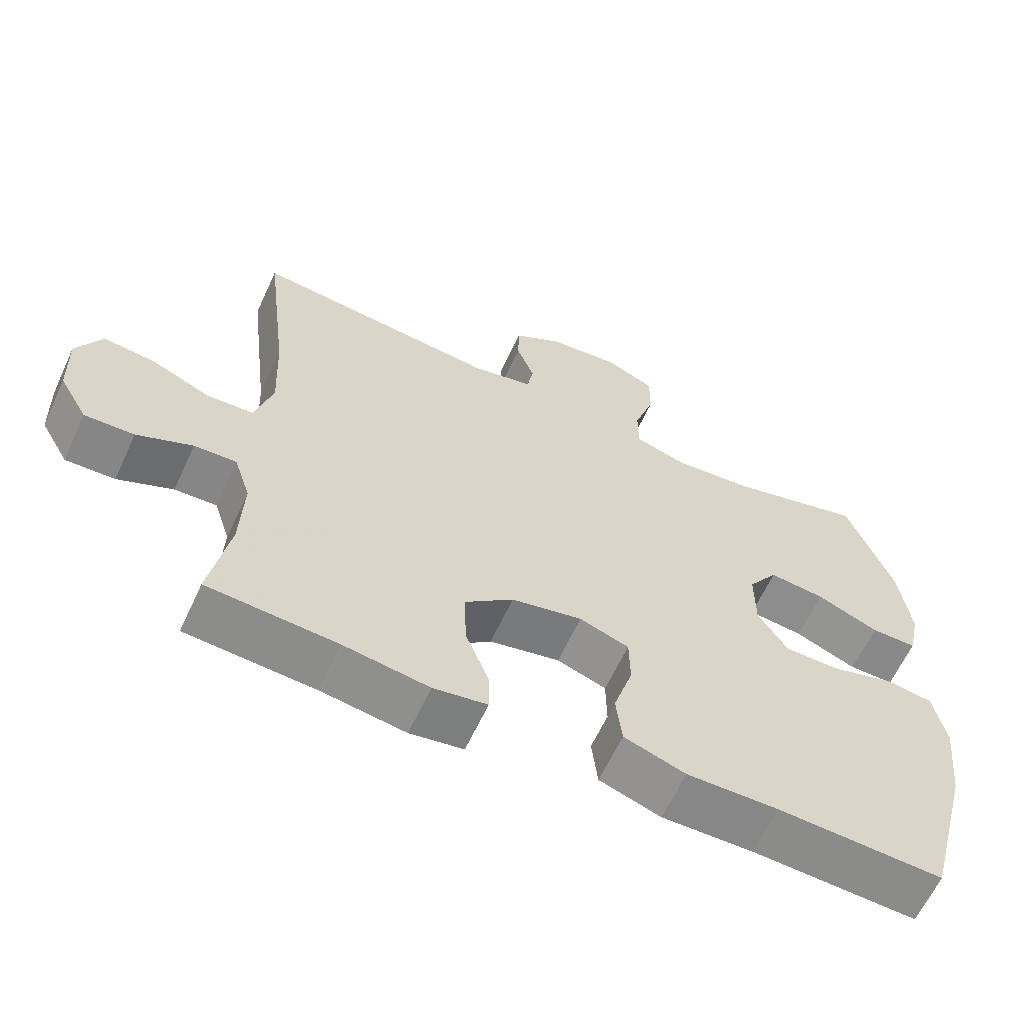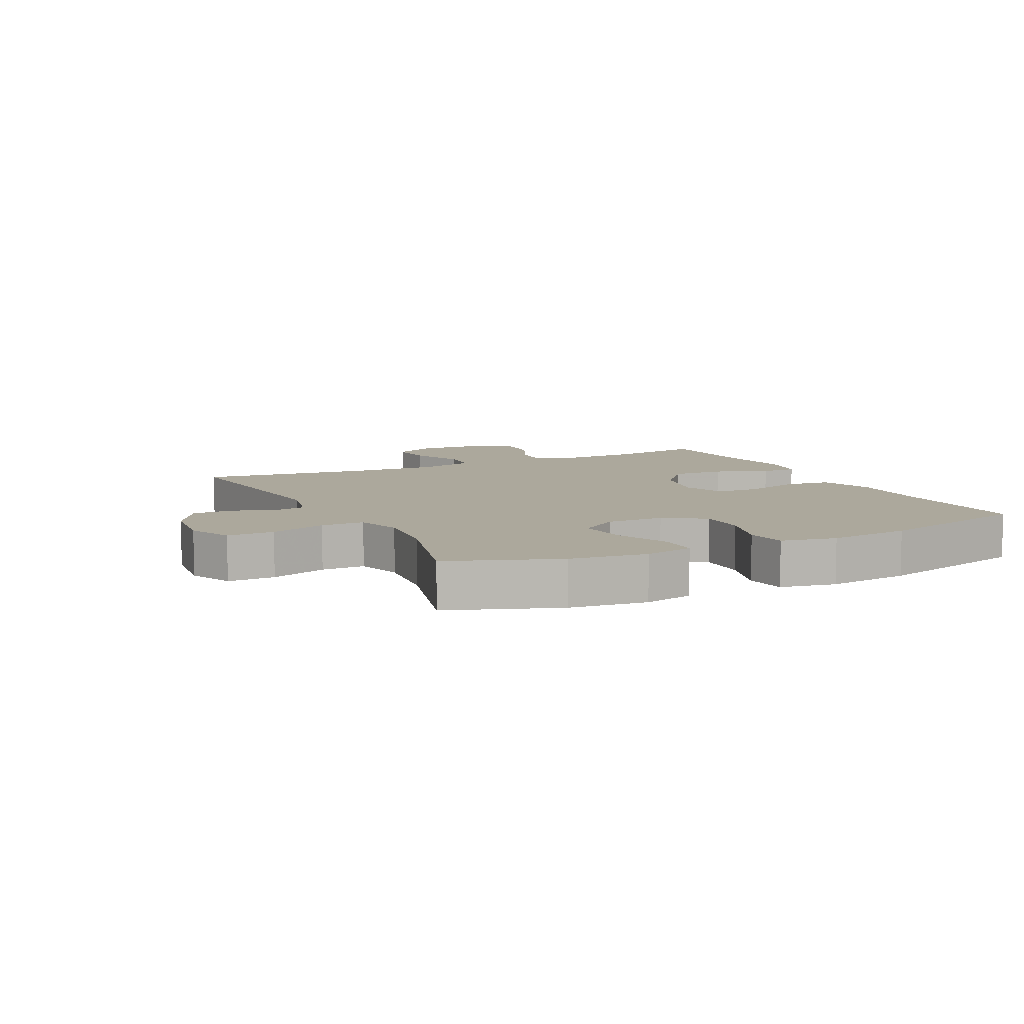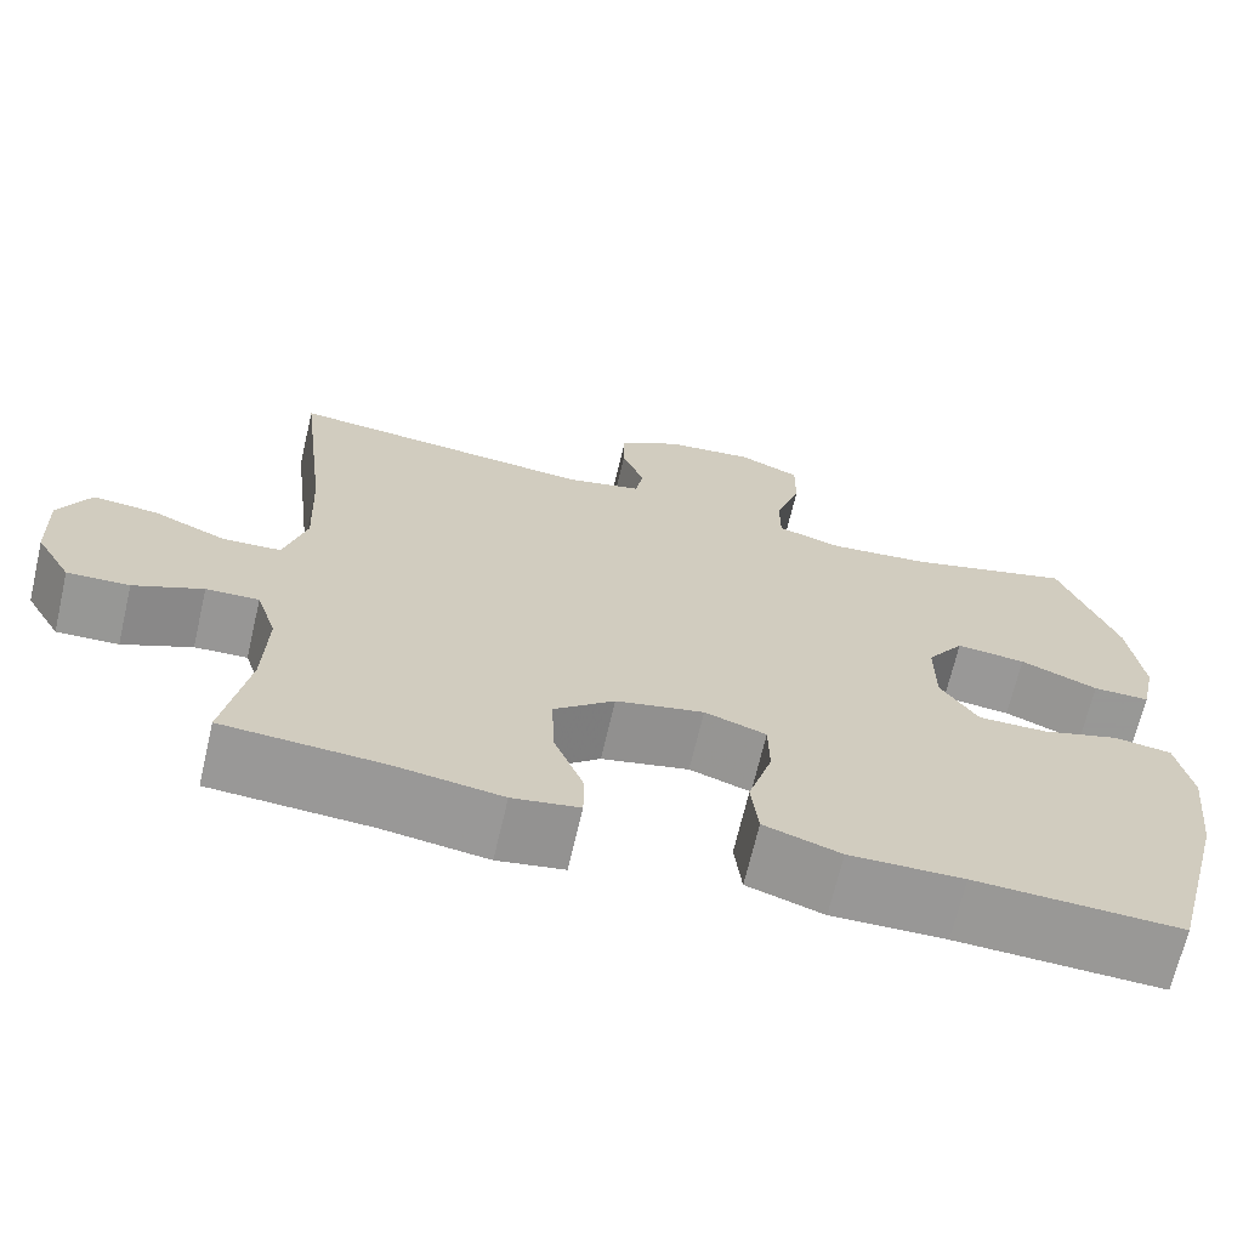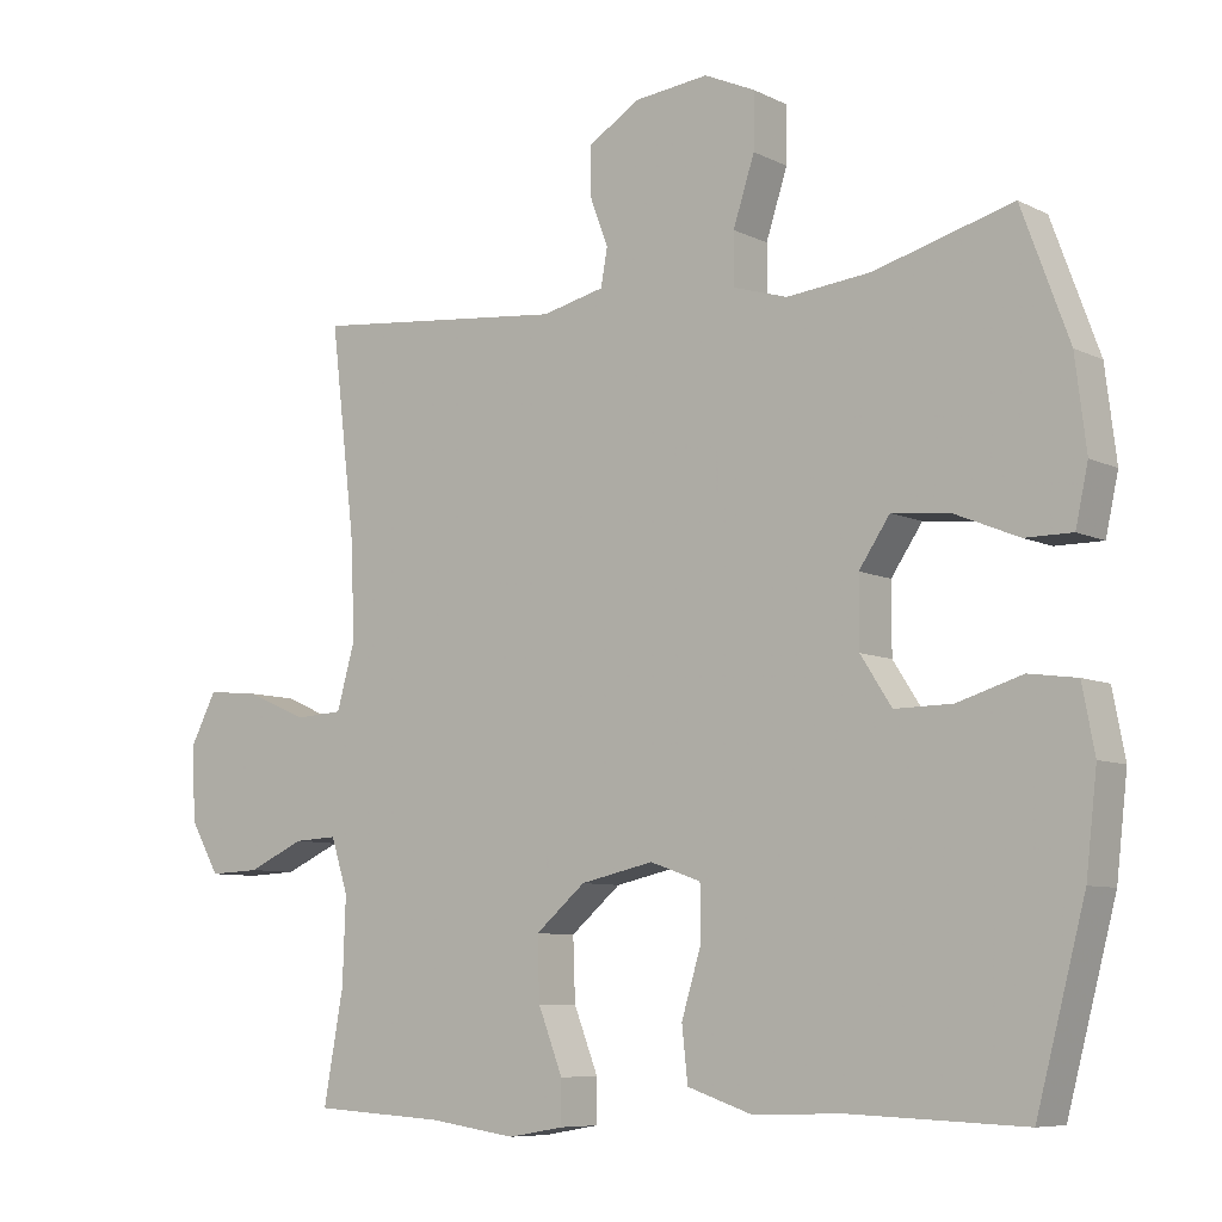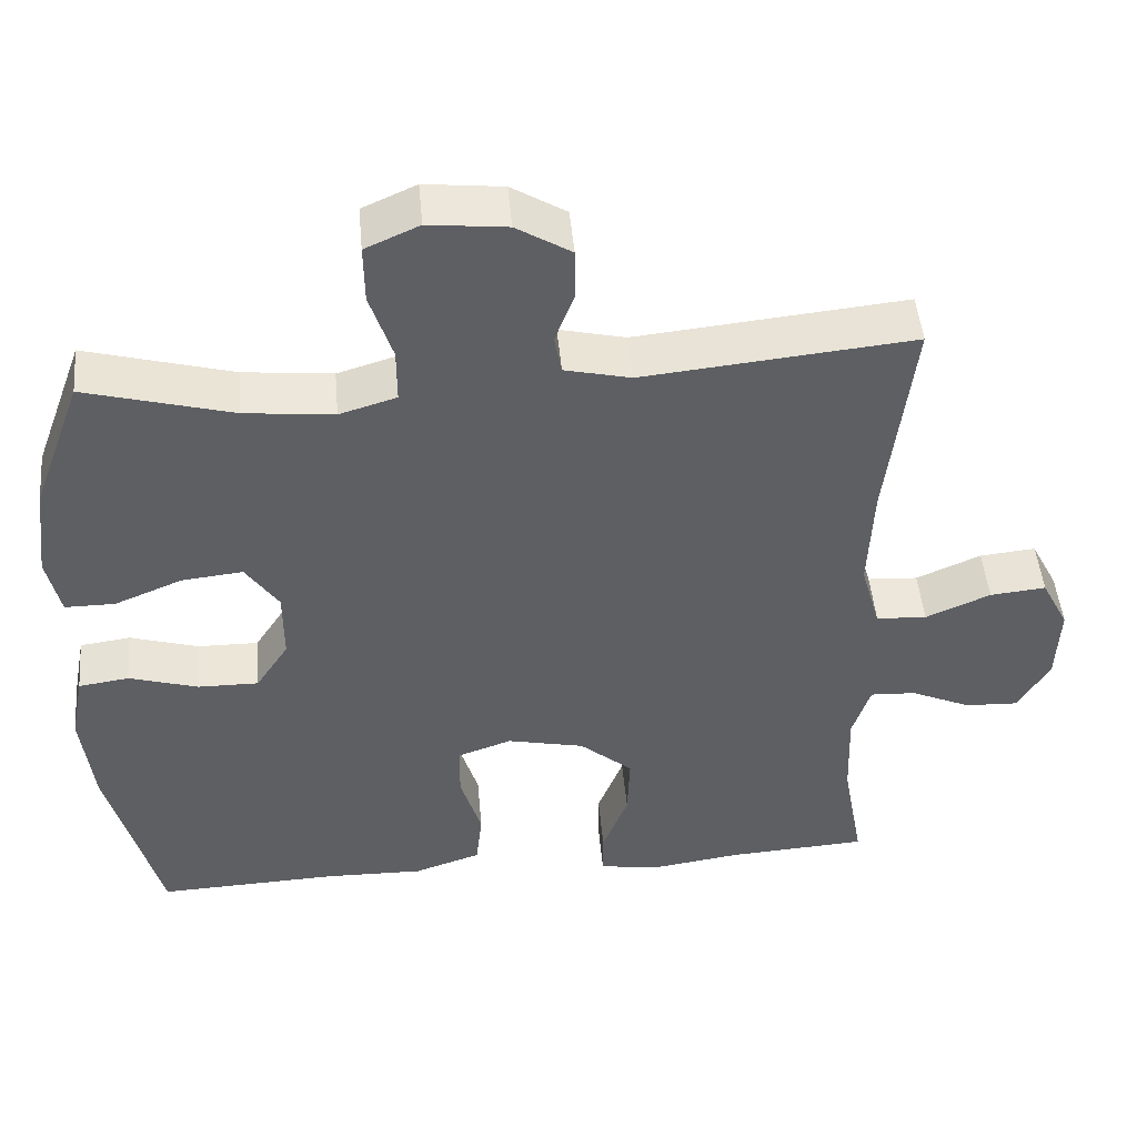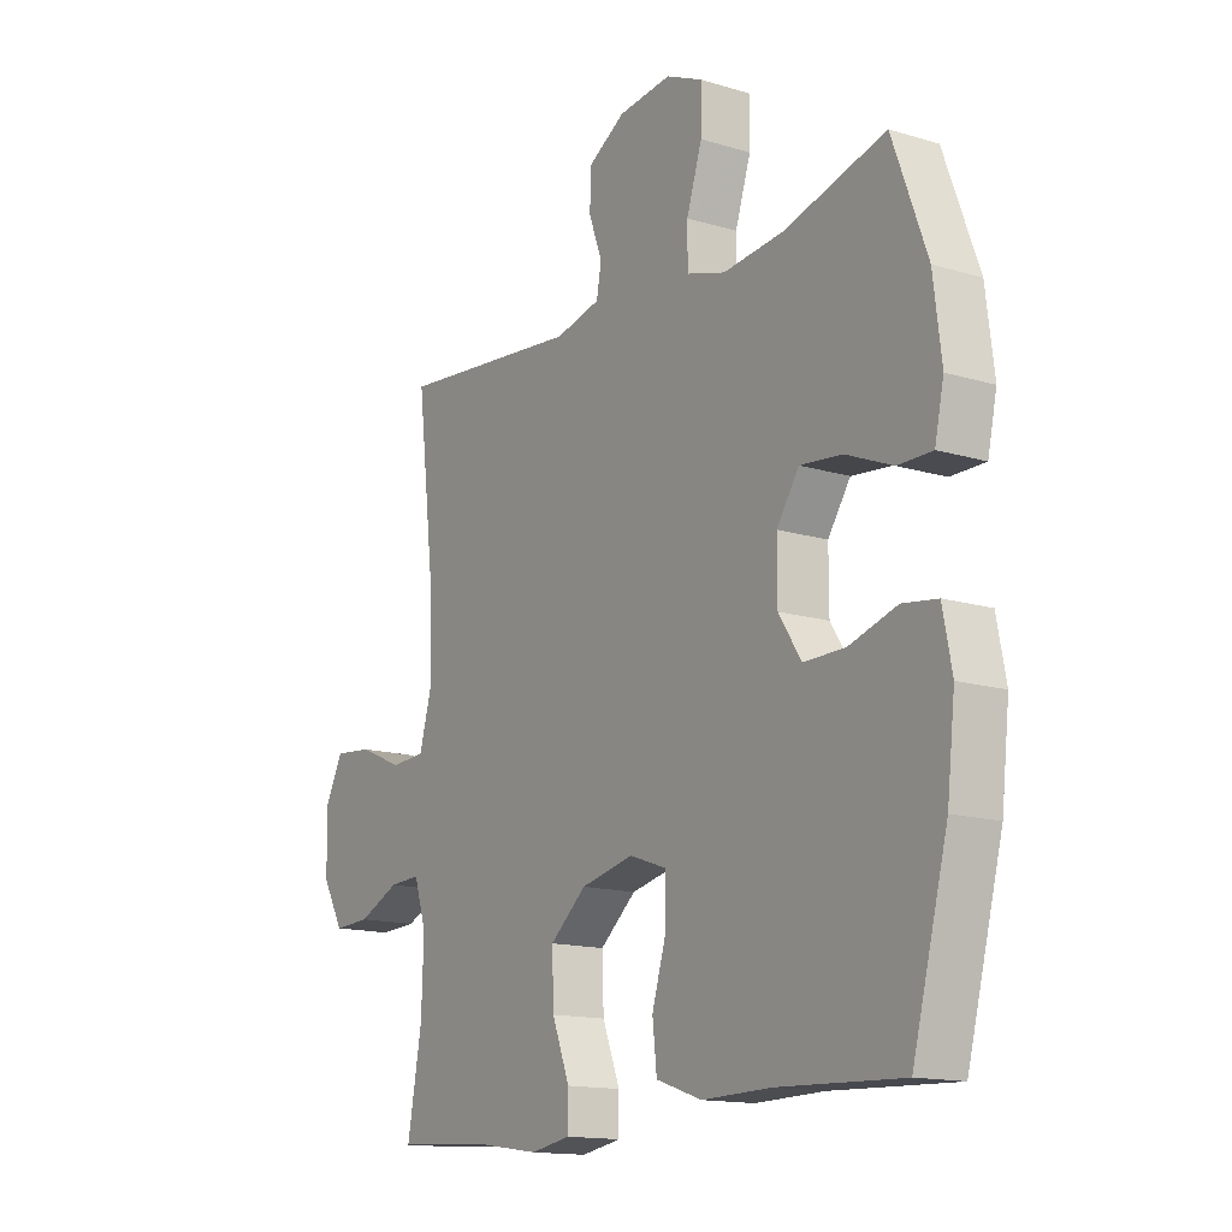
<metadata>
{"format":"obj","ext":"obj","renderer":"f3d","projection":"perspective","resolution":1024,"background":"white","views":[{"elev":-63.0,"azim":-24.9,"up":"+Z"},{"elev":8.5,"azim":63.8,"up":"+Y"},{"elev":-68.4,"azim":-13.2,"up":"+Z"},{"elev":-7.7,"azim":36.6,"up":"+Z"},{"elev":48.0,"azim":174.9,"up":"+Z"},{"elev":-14.6,"azim":56.7,"up":"+Z"}]}
</metadata>
<code>
v -0.5 0.07 -0.5
v -0.473 0.07 -0.35
v -0.469 0.07 -0.234
v -0.492 0.07 -0.162
v -0.551 0.07 -0.165
v -0.628 0.07 -0.2
v -0.697 0.07 -0.203
v -0.737 0.07 -0.133
v -0.741 0.07 -0.032
v -0.706 0.07 0.036
v -0.634 0.07 0.029
v -0.551 0.07 -0.007
v -0.486 0.07 -0.003
v -0.461 0.07 0.086
v -0.467 0.07 0.223
v -0.5 0.07 0.5
v -0.154 0.07 0.466
v -0.069 0.07 0.486
v -0.06 0.07 0.536
v -0.085 0.07 0.603
v -0.084 0.07 0.668
v -0.014 0.07 0.711
v 0.086 0.07 0.722
v 0.155 0.07 0.691
v 0.154 0.07 0.616
v 0.125 0.07 0.527
v 0.125 0.07 0.458
v 0.198 0.07 0.436
v 0.312 0.07 0.448
v 0.5 0.07 0.5
v 0.564 0.07 0.326
v 0.579 0.07 0.204
v 0.562 0.07 0.126
v 0.498 0.07 0.126
v 0.411 0.07 0.162
v 0.333 0.07 0.17
v 0.291 0.07 0.108
v 0.291 0.07 0.016
v 0.333 0.07 -0.049
v 0.411 0.07 -0.048
v 0.499 0.07 -0.021
v 0.564 0.07 -0.03
v 0.581 0.07 -0.118
v 0.566 0.07 -0.249
v 0.5 0.07 -0.5
v 0.269 0.07 -0.491
v 0.141 0.07 -0.494
v 0.055 0.07 -0.465
v 0.047 0.07 -0.392
v 0.074 0.07 -0.303
v 0.073 0.07 -0.232
v 0.004 0.07 -0.208
v -0.095 0.07 -0.23
v -0.163 0.07 -0.288
v -0.16 0.07 -0.372
v -0.127 0.07 -0.457
v -0.127 0.07 -0.515
v -0.202 0.07 -0.528
v -0.32 0.07 -0.511
v -0.5 0 -0.5
v -0.473 0 -0.35
v -0.469 0 -0.234
v -0.492 0 -0.162
v -0.551 0 -0.165
v -0.628 0 -0.2
v -0.697 0 -0.203
v -0.737 0 -0.133
v -0.741 0 -0.032
v -0.706 0 0.036
v -0.634 0 0.029
v -0.551 0 -0.007
v -0.486 0 -0.003
v -0.461 0 0.086
v -0.467 0 0.223
v -0.5 0 0.5
v -0.154 0 0.466
v -0.069 0 0.486
v -0.06 0 0.536
v -0.085 0 0.603
v -0.084 0 0.668
v -0.014 0 0.711
v 0.086 0 0.722
v 0.155 0 0.691
v 0.154 0 0.616
v 0.125 0 0.527
v 0.125 0 0.458
v 0.198 0 0.436
v 0.312 0 0.448
v 0.5 0 0.5
v 0.564 0 0.326
v 0.579 0 0.204
v 0.562 0 0.126
v 0.498 0 0.126
v 0.411 0 0.162
v 0.333 0 0.17
v 0.291 0 0.108
v 0.291 0 0.016
v 0.333 0 -0.049
v 0.411 0 -0.048
v 0.499 0 -0.021
v 0.564 0 -0.03
v 0.581 0 -0.118
v 0.566 0 -0.249
v 0.5 0 -0.5
v 0.269 0 -0.491
v 0.141 0 -0.494
v 0.055 0 -0.465
v 0.047 0 -0.392
v 0.074 0 -0.303
v 0.073 0 -0.232
v 0.004 0 -0.208
v -0.095 0 -0.23
v -0.163 0 -0.288
v -0.16 0 -0.372
v -0.127 0 -0.457
v -0.127 0 -0.515
v -0.202 0 -0.528
v -0.32 0 -0.511
f 57 58 59
f 56 57 59
f 55 56 59
f 59 1 2
f 55 59 2
f 54 55 2
f 53 54 2 3
f 52 53 3 4
f 48 49 50
f 47 48 50
f 46 47 50
f 46 50 51
f 45 46 51
f 44 45 51
f 43 44 51
f 42 43 51
f 41 42 51
f 40 41 51
f 39 40 51 52
f 33 34 35
f 32 33 35
f 31 32 35
f 30 31 35
f 29 30 35
f 28 29 35 36
f 27 28 36 37
f 24 25 26
f 23 24 26
f 22 23 26
f 21 22 26
f 20 21 26
f 19 20 26
f 18 19 26 27
f 27 37 38
f 18 27 38
f 17 18 38
f 10 11 12
f 9 10 12
f 8 9 12
f 7 8 12
f 6 7 12
f 5 6 12
f 4 5 12 13
f 52 4 13 14
f 38 39 52
f 17 38 52
f 16 17 52
f 15 16 52
f 14 15 52
f 118 117 116
f 118 116 115
f 118 115 114
f 61 60 118
f 61 118 114
f 61 114 113
f 62 61 113 112
f 63 62 112 111
f 109 108 107
f 109 107 106
f 109 106 105
f 110 109 105
f 110 105 104
f 110 104 103
f 110 103 102
f 110 102 101
f 110 101 100
f 110 100 99
f 111 110 99 98
f 94 93 92
f 94 92 91
f 94 91 90
f 94 90 89
f 94 89 88
f 95 94 88 87
f 96 95 87 86
f 85 84 83
f 85 83 82
f 85 82 81
f 85 81 80
f 85 80 79
f 85 79 78
f 86 85 78 77
f 97 96 86
f 97 86 77
f 97 77 76
f 71 70 69
f 71 69 68
f 71 68 67
f 71 67 66
f 71 66 65
f 71 65 64
f 72 71 64 63
f 73 72 63 111
f 111 98 97
f 111 97 76
f 111 76 75
f 111 75 74
f 111 74 73
f 1 60 61 2
f 2 61 62 3
f 3 62 63 4
f 4 63 64 5
f 5 64 65 6
f 6 65 66 7
f 7 66 67 8
f 8 67 68 9
f 9 68 69 10
f 10 69 70 11
f 11 70 71 12
f 12 71 72 13
f 13 72 73 14
f 14 73 74 15
f 15 74 75 16
f 16 75 76 17
f 17 76 77 18
f 18 77 78 19
f 19 78 79 20
f 20 79 80 21
f 21 80 81 22
f 22 81 82 23
f 23 82 83 24
f 24 83 84 25
f 25 84 85 26
f 26 85 86 27
f 27 86 87 28
f 28 87 88 29
f 29 88 89 30
f 30 89 90 31
f 31 90 91 32
f 32 91 92 33
f 33 92 93 34
f 34 93 94 35
f 35 94 95 36
f 36 95 96 37
f 37 96 97 38
f 38 97 98 39
f 39 98 99 40
f 40 99 100 41
f 41 100 101 42
f 42 101 102 43
f 43 102 103 44
f 44 103 104 45
f 45 104 105 46
f 46 105 106 47
f 47 106 107 48
f 48 107 108 49
f 49 108 109 50
f 50 109 110 51
f 51 110 111 52
f 52 111 112 53
f 53 112 113 54
f 54 113 114 55
f 55 114 115 56
f 56 115 116 57
f 57 116 117 58
f 58 117 118 59
f 59 118 60 1

</code>
